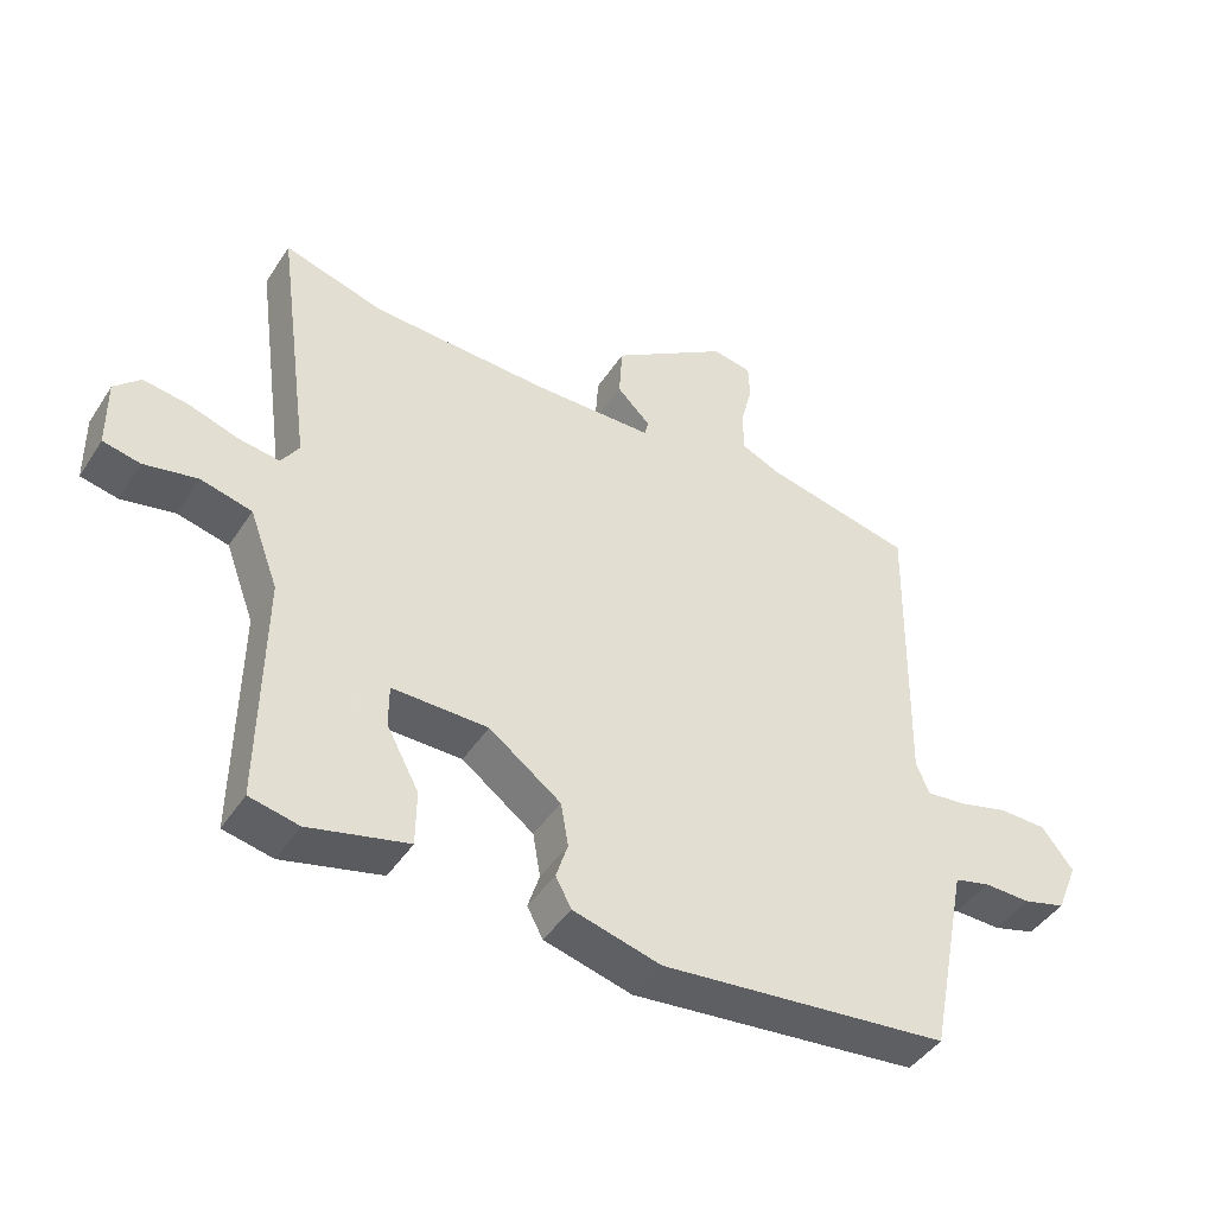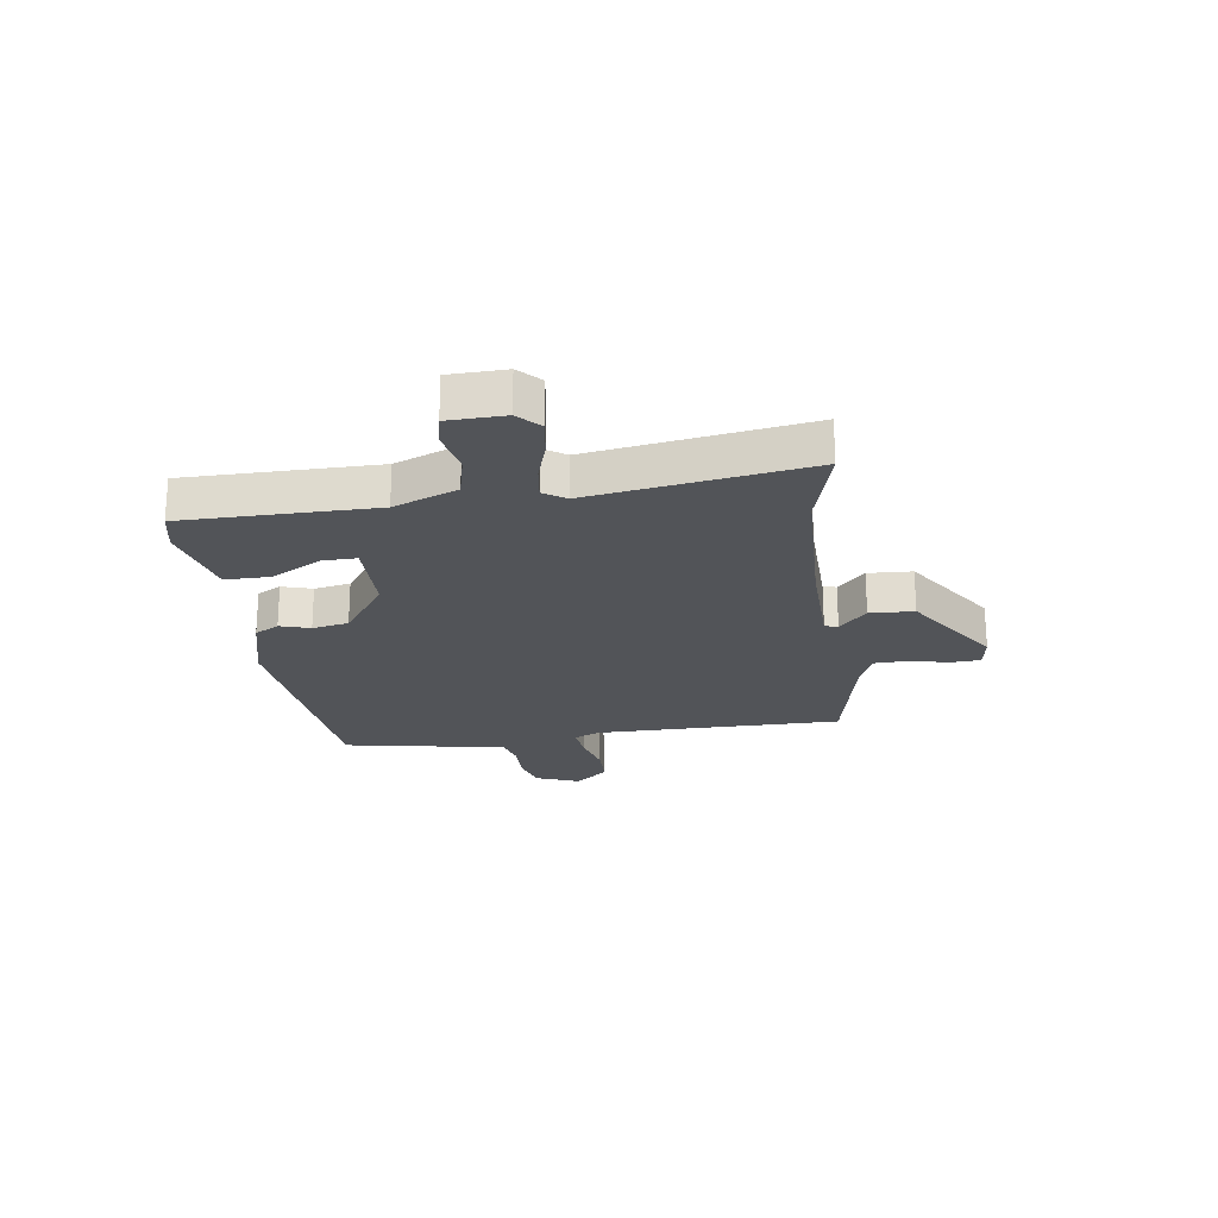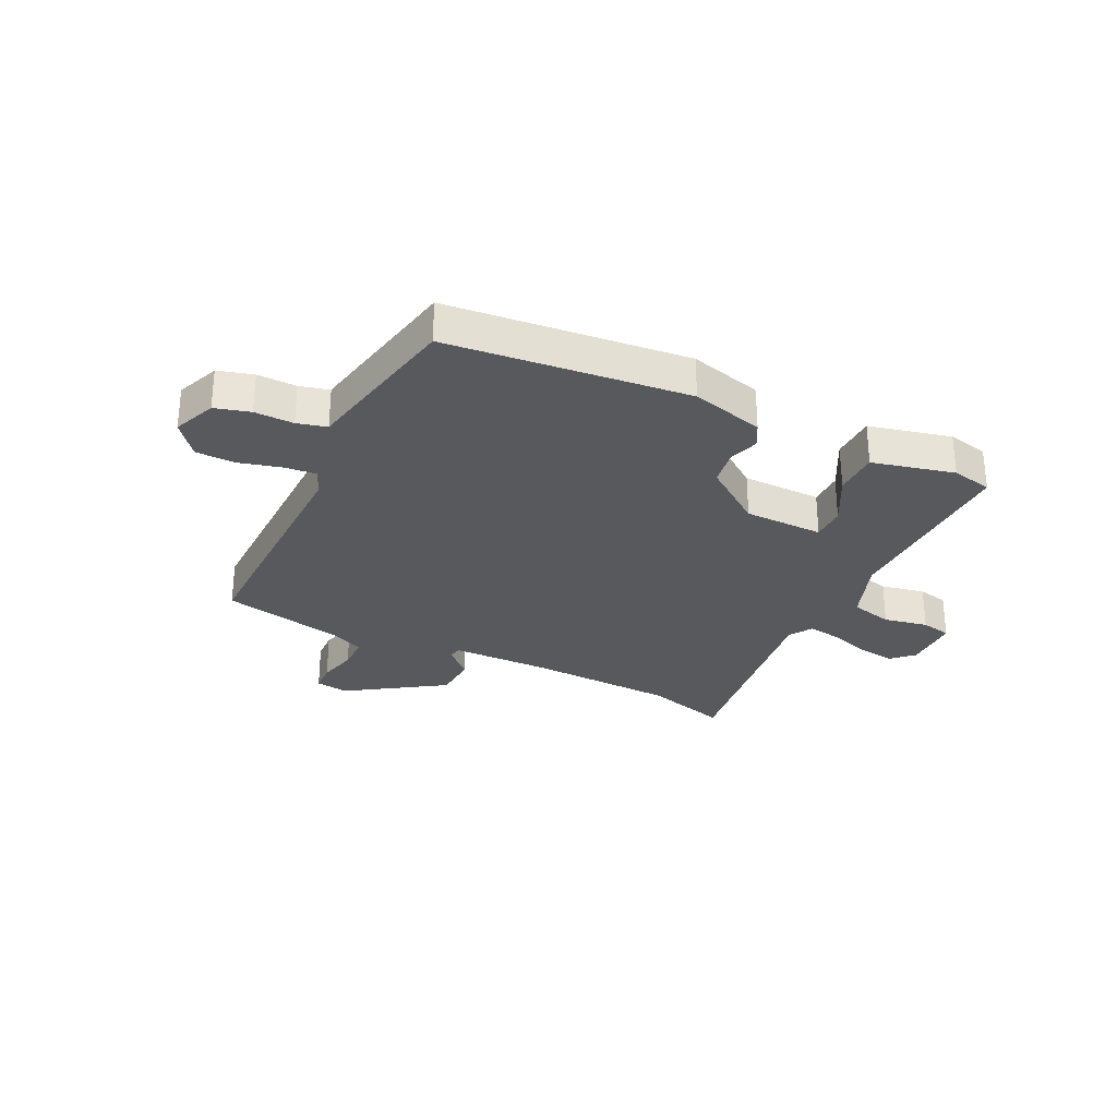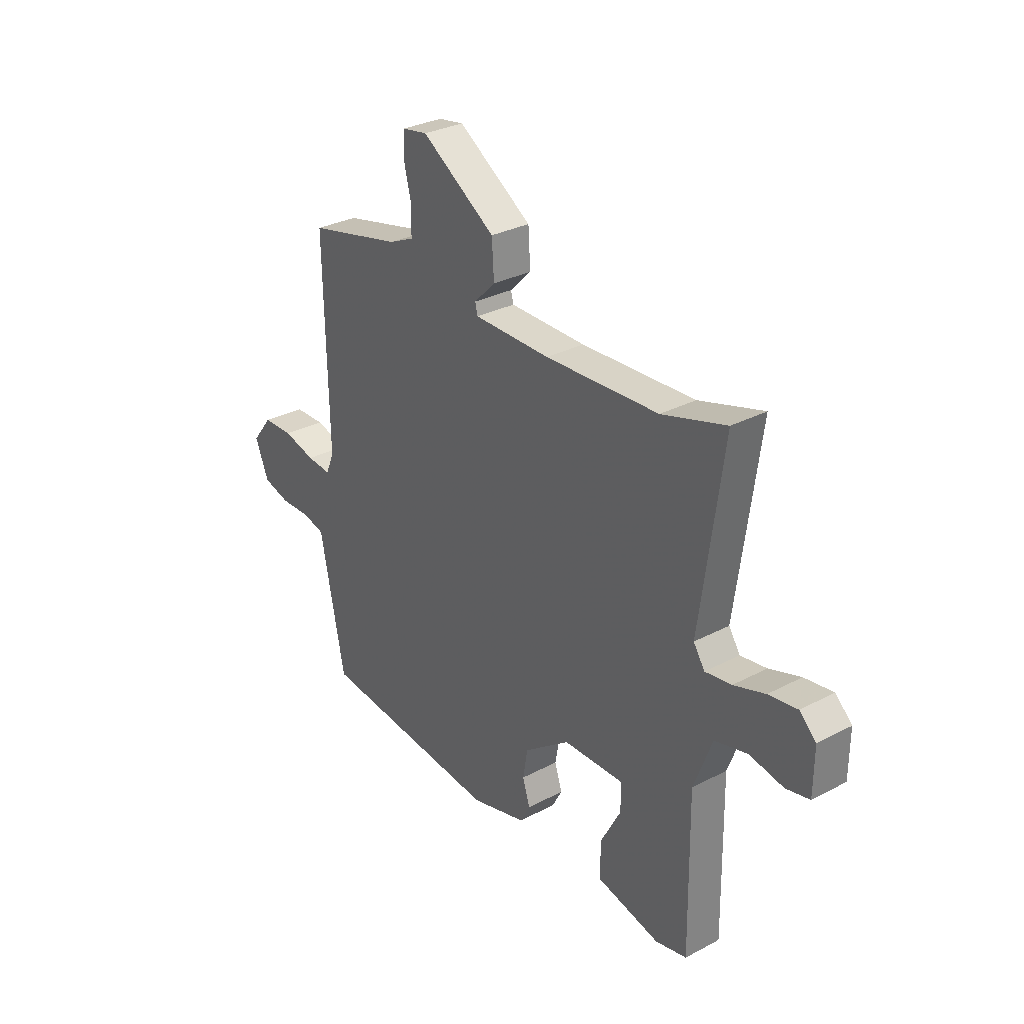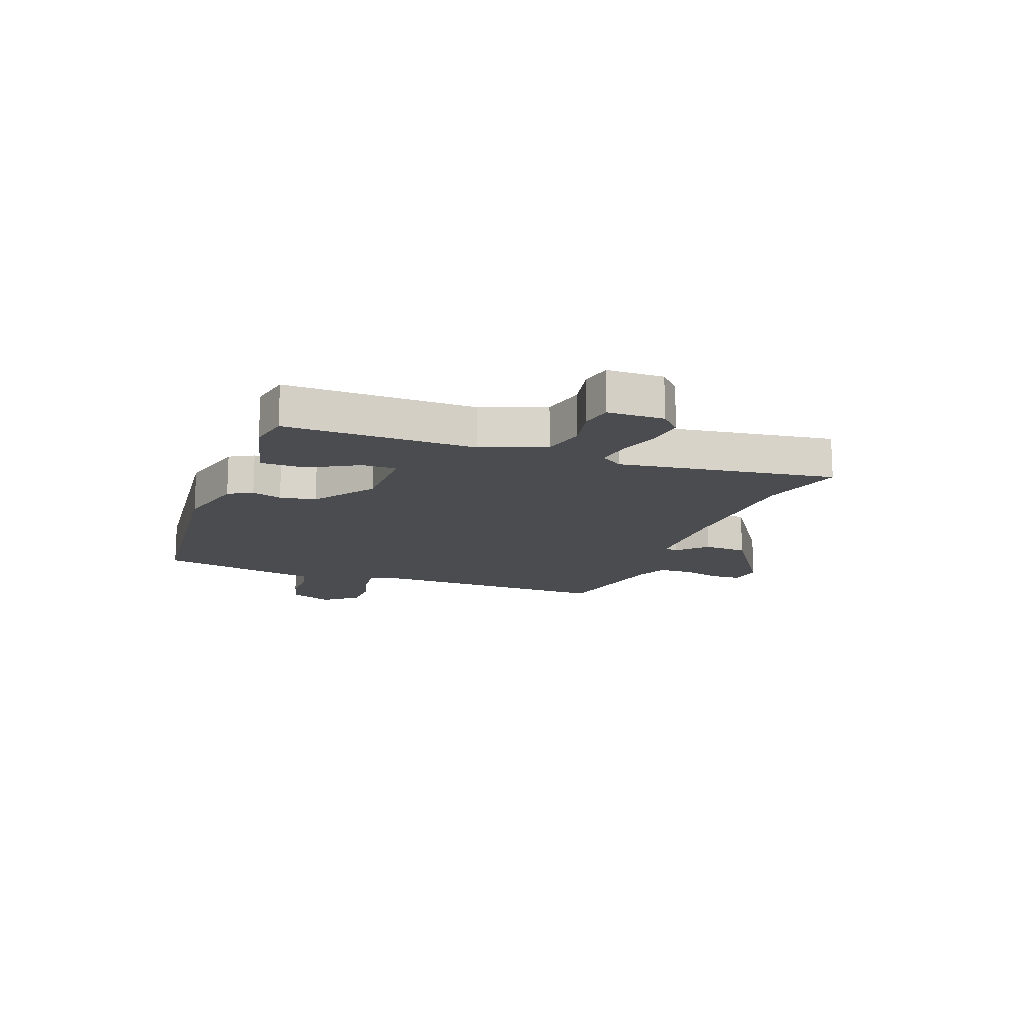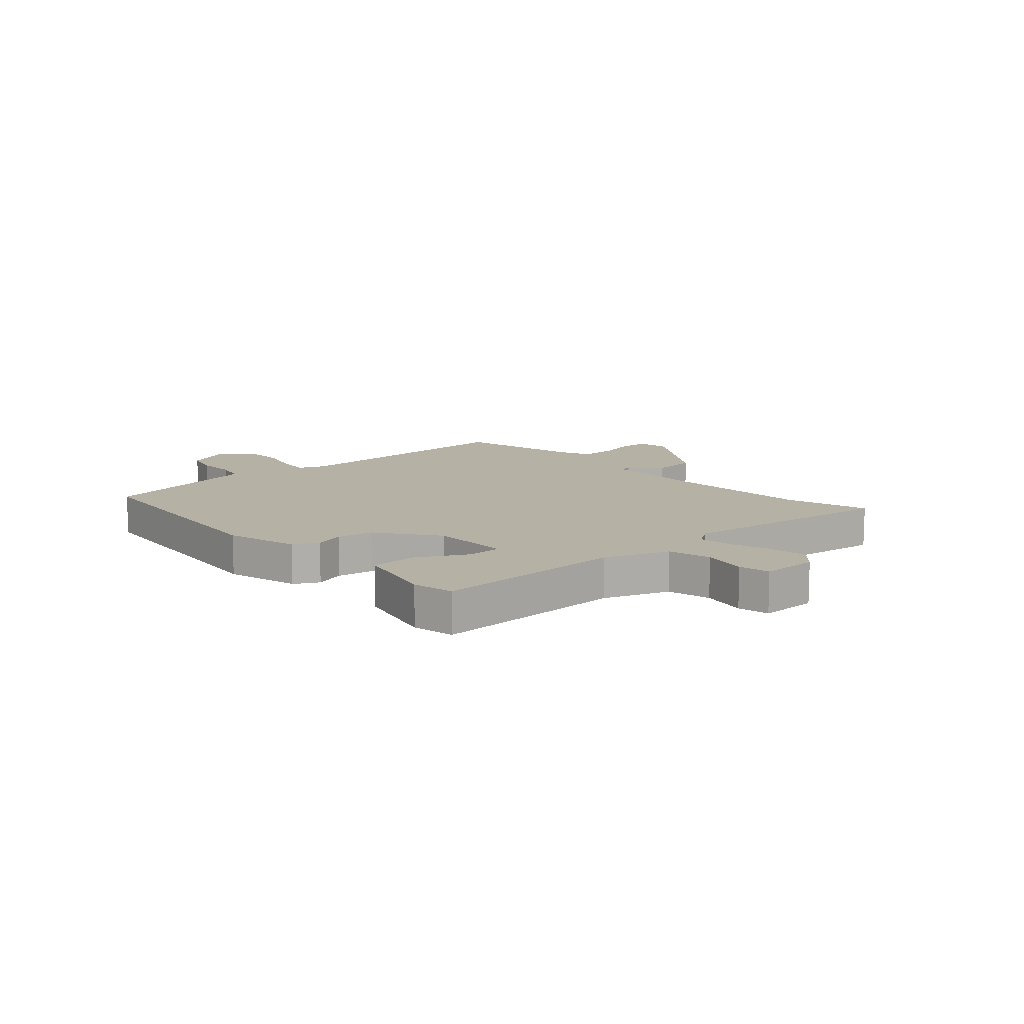
<metadata>
{"format":"obj","ext":"obj","renderer":"f3d","projection":"perspective","resolution":1024,"background":"white","views":[{"elev":-44.0,"azim":-30.8,"up":"+Z"},{"elev":-23.1,"azim":-81.1,"up":"+Y"},{"elev":-29.2,"azim":154.3,"up":"+Y"},{"elev":30.5,"azim":-127.3,"up":"+Z"},{"elev":-14.8,"azim":-109.8,"up":"+Y"},{"elev":11.9,"azim":-131.9,"up":"+Y"}]}
</metadata>
<code>
v 0.499 0.07 0.448
v 0.491 0.07 0.013
v 0.51 0.07 -0.033
v 0.566 0.07 -0.028
v 0.64 0.07 -0.009
v 0.71 0.07 -0.011
v 0.756 0.07 -0.07
v 0.725 0.07 -0.146
v 0.663 0.07 -0.163
v 0.594 0.07 -0.161
v 0.542 0.07 -0.174
v 0.529 0.07 -0.24
v 0.485 0.07 -0.46
v 0.063 0.07 -0.5
v -0.065 0.07 -0.465
v -0.088 0.07 -0.422
v -0.071 0.07 -0.369
v -0.082 0.07 -0.305
v -0.187 0.07 -0.227
v -0.327 0.07 -0.224
v -0.327 0.07 -0.285
v -0.28 0.07 -0.373
v -0.281 0.07 -0.453
v -0.426 0.07 -0.487
v -0.498 0.07 -0.471
v -0.493 0.07 -0.134
v -0.535 0.07 -0.021
v -0.61 0.07 -0.002
v -0.688 0.07 -0.017
v -0.742 0.07 -0.005
v -0.743 0.07 0.095
v -0.705 0.07 0.131
v -0.639 0.07 0.121
v -0.567 0.07 0.097
v -0.507 0.07 0.088
v -0.481 0.07 0.127
v -0.533 0.07 0.51
v -0.386 0.07 0.466
v -0.126 0.07 0.453
v 0.049 0.07 0.454
v 0.055 0.07 0.477
v 0.006 0.07 0.526
v 0.011 0.07 0.604
v 0.181 0.07 0.715
v 0.239 0.07 0.705
v 0.241 0.07 0.653
v 0.224 0.07 0.584
v 0.225 0.07 0.524
v 0.282 0.07 0.498
v 0.499 0 0.448
v 0.491 0 0.013
v 0.51 0 -0.033
v 0.566 0 -0.028
v 0.64 0 -0.009
v 0.71 0 -0.011
v 0.756 0 -0.07
v 0.725 0 -0.146
v 0.663 0 -0.163
v 0.594 0 -0.161
v 0.542 0 -0.174
v 0.529 0 -0.24
v 0.485 0 -0.46
v 0.063 0 -0.5
v -0.065 0 -0.465
v -0.088 0 -0.422
v -0.071 0 -0.369
v -0.082 0 -0.305
v -0.187 0 -0.227
v -0.327 0 -0.224
v -0.327 0 -0.285
v -0.28 0 -0.373
v -0.281 0 -0.453
v -0.426 0 -0.487
v -0.498 0 -0.471
v -0.493 0 -0.134
v -0.535 0 -0.021
v -0.61 0 -0.002
v -0.688 0 -0.017
v -0.742 0 -0.005
v -0.743 0 0.095
v -0.705 0 0.131
v -0.639 0 0.121
v -0.567 0 0.097
v -0.507 0 0.088
v -0.481 0 0.127
v -0.533 0 0.51
v -0.386 0 0.466
v -0.126 0 0.453
v 0.049 0 0.454
v 0.055 0 0.477
v 0.006 0 0.526
v 0.011 0 0.604
v 0.181 0 0.715
v 0.239 0 0.705
v 0.241 0 0.653
v 0.224 0 0.584
v 0.225 0 0.524
v 0.282 0 0.498
f 45 46 47
f 44 45 47
f 43 44 47
f 42 43 47
f 41 42 47
f 40 41 47 48
f 36 37 38
f 36 38 39
f 35 36 39 40
f 32 33 34
f 31 32 34
f 30 31 34
f 29 30 34
f 28 29 34
f 27 28 34 35
f 40 48 49
f 35 40 49
f 27 35 49
f 26 27 49
f 24 25 26
f 23 24 26
f 22 23 26
f 21 22 26
f 15 16 17
f 14 15 17
f 13 14 17
f 12 13 17
f 11 12 17
f 11 17 18
f 10 11 18 19
f 8 9 10
f 7 8 10
f 6 7 10
f 5 6 10
f 4 5 10
f 10 19 20
f 4 10 20
f 3 4 20
f 49 1 2
f 2 3 20
f 49 2 20
f 26 49 20
f 20 21 26
f 96 95 94
f 96 94 93
f 96 93 92
f 96 92 91
f 96 91 90
f 97 96 90 89
f 87 86 85
f 88 87 85
f 89 88 85 84
f 83 82 81
f 83 81 80
f 83 80 79
f 83 79 78
f 83 78 77
f 84 83 77 76
f 98 97 89
f 98 89 84
f 98 84 76
f 98 76 75
f 75 74 73
f 75 73 72
f 75 72 71
f 75 71 70
f 66 65 64
f 66 64 63
f 66 63 62
f 66 62 61
f 66 61 60
f 67 66 60
f 68 67 60 59
f 59 58 57
f 59 57 56
f 59 56 55
f 59 55 54
f 59 54 53
f 69 68 59
f 69 59 53
f 69 53 52
f 51 50 98
f 69 52 51
f 69 51 98
f 69 98 75
f 75 70 69
f 1 50 51 2
f 2 51 52 3
f 3 52 53 4
f 4 53 54 5
f 5 54 55 6
f 6 55 56 7
f 7 56 57 8
f 8 57 58 9
f 9 58 59 10
f 10 59 60 11
f 11 60 61 12
f 12 61 62 13
f 13 62 63 14
f 14 63 64 15
f 15 64 65 16
f 16 65 66 17
f 17 66 67 18
f 18 67 68 19
f 19 68 69 20
f 20 69 70 21
f 21 70 71 22
f 22 71 72 23
f 23 72 73 24
f 24 73 74 25
f 25 74 75 26
f 26 75 76 27
f 27 76 77 28
f 28 77 78 29
f 29 78 79 30
f 30 79 80 31
f 31 80 81 32
f 32 81 82 33
f 33 82 83 34
f 34 83 84 35
f 35 84 85 36
f 36 85 86 37
f 37 86 87 38
f 38 87 88 39
f 39 88 89 40
f 40 89 90 41
f 41 90 91 42
f 42 91 92 43
f 43 92 93 44
f 44 93 94 45
f 45 94 95 46
f 46 95 96 47
f 47 96 97 48
f 48 97 98 49
f 49 98 50 1

</code>
